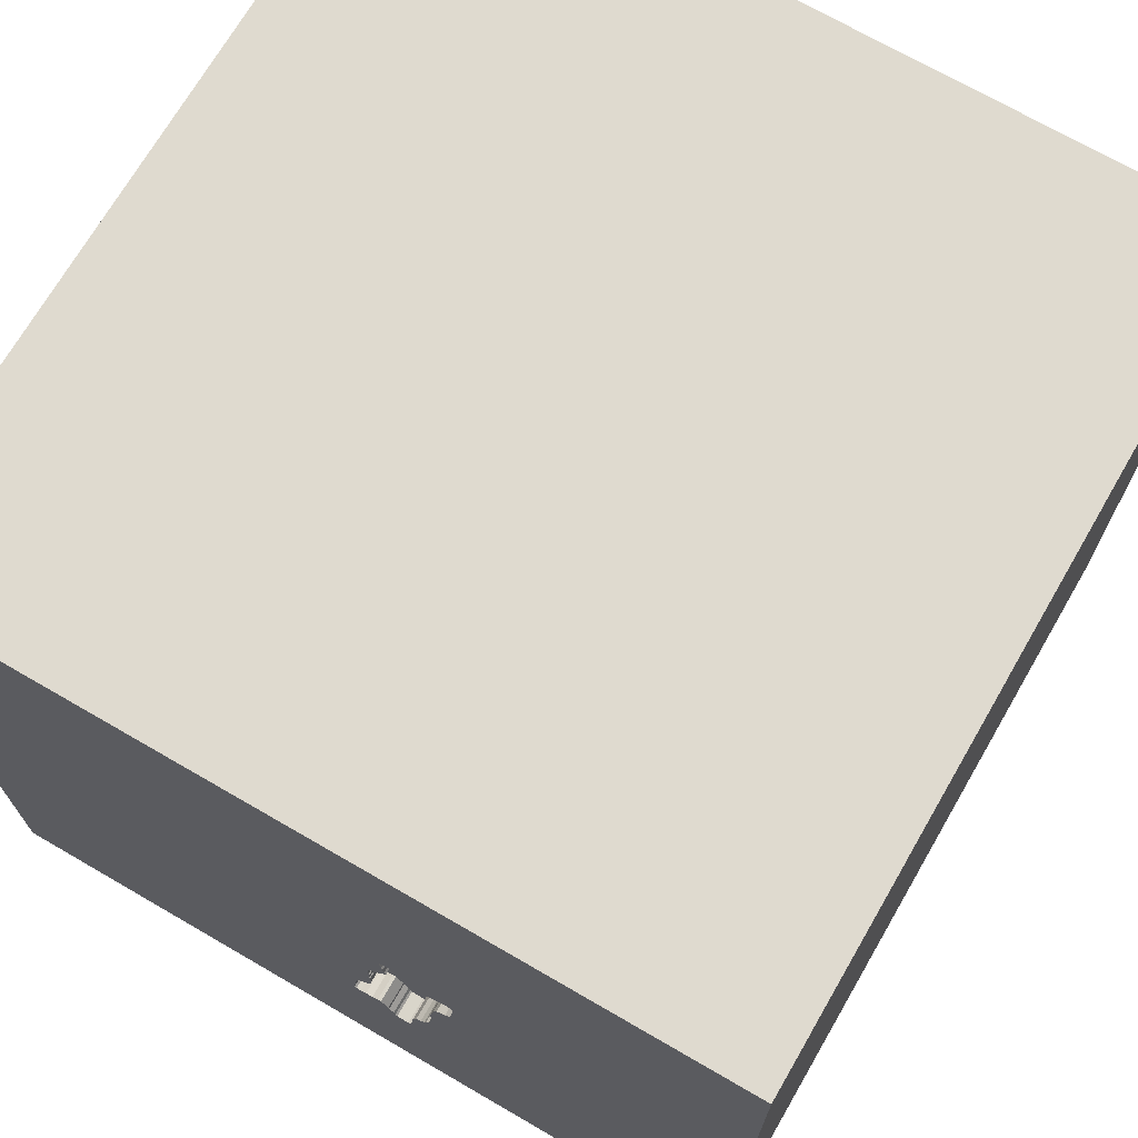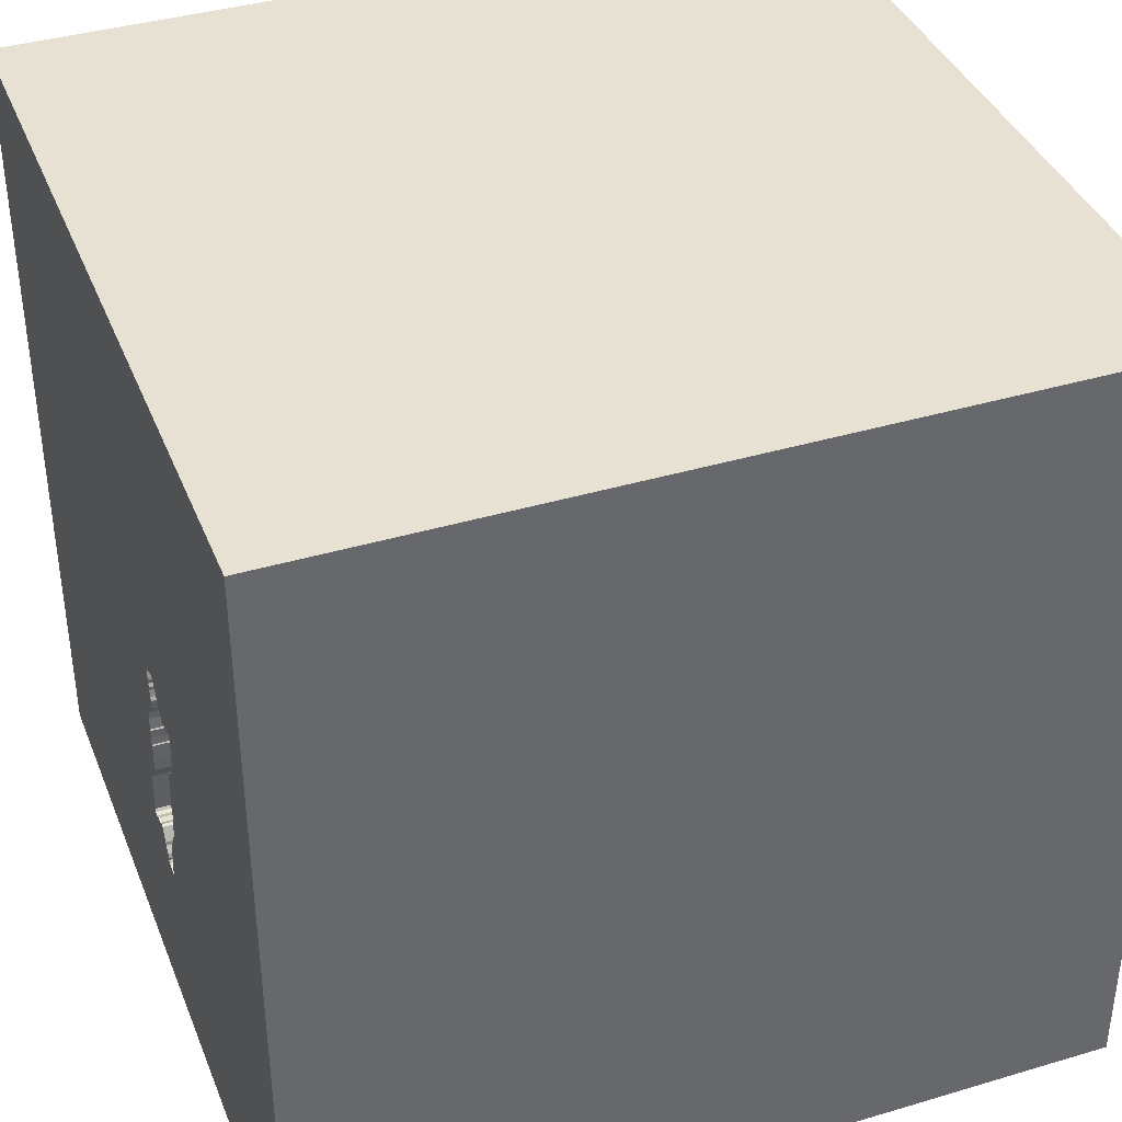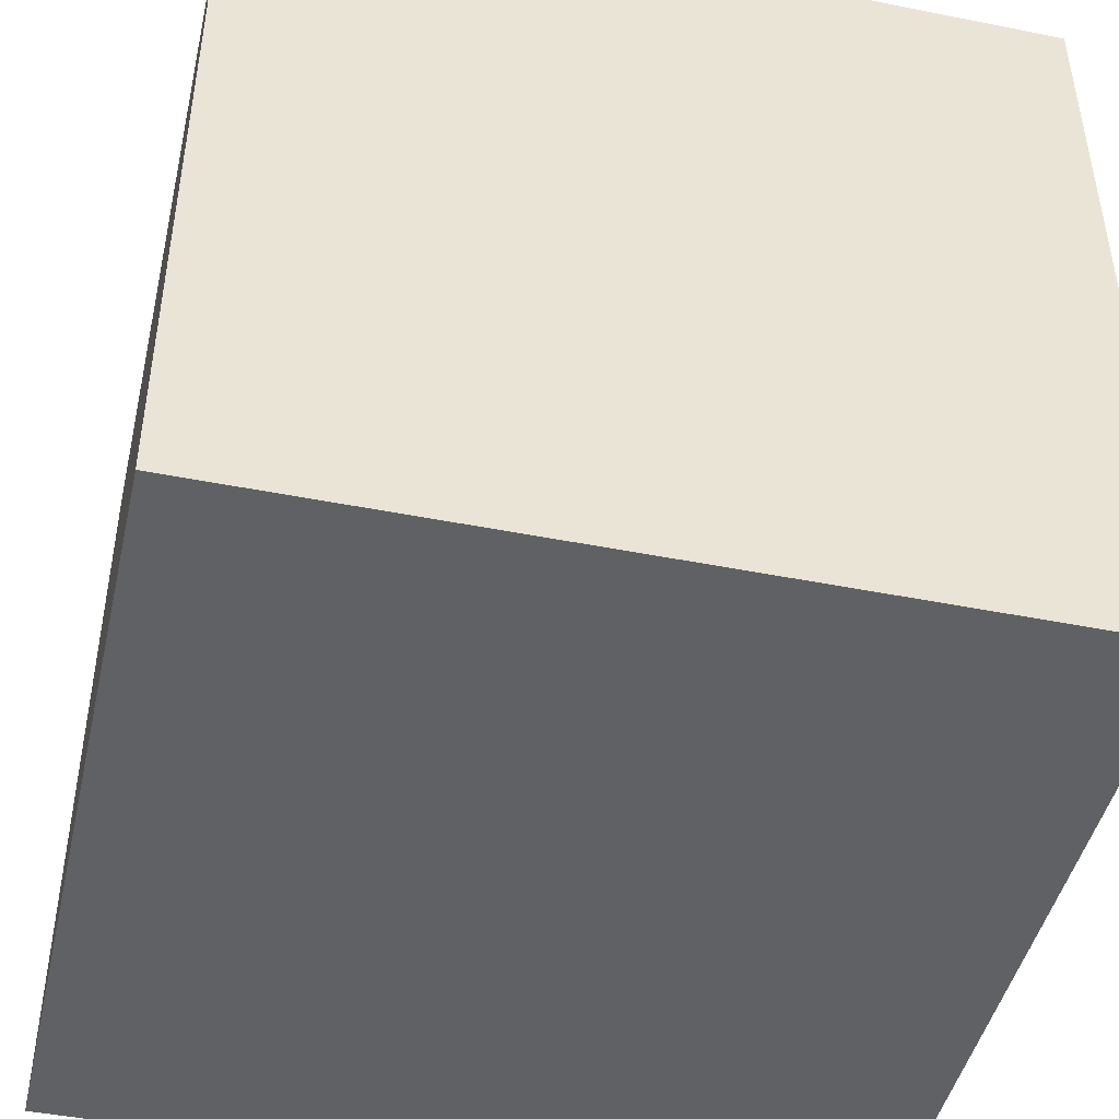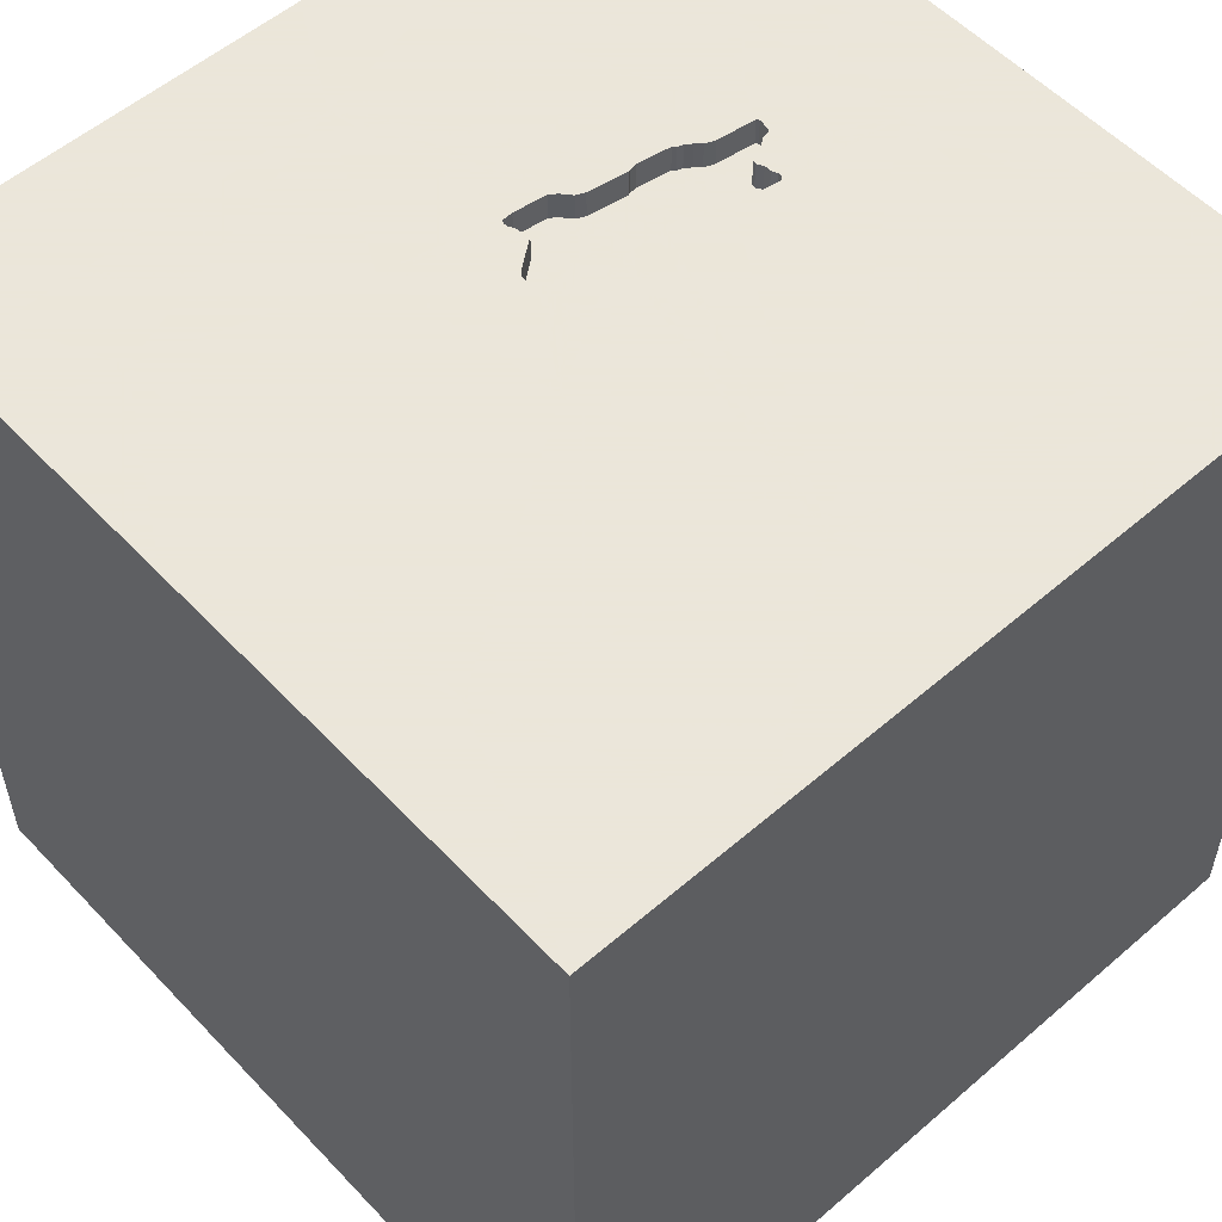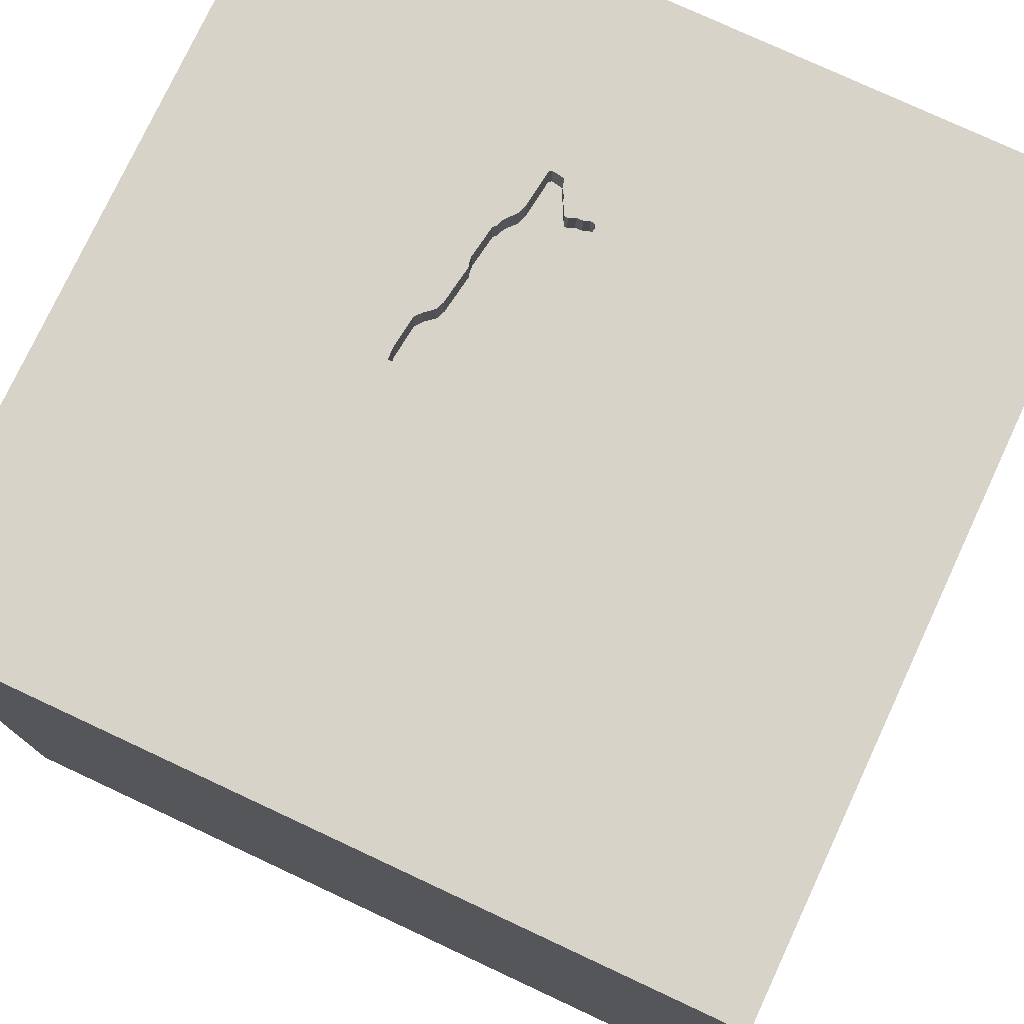
<metadata>
{"format":"obj","ext":"obj","renderer":"f3d","projection":"perspective","resolution":1024,"background":"white","views":[{"elev":70.8,"azim":-149.9,"up":"+Z"},{"elev":38.8,"azim":-110.5,"up":"+Z"},{"elev":-45.7,"azim":77.1,"up":"+Z"},{"elev":55.0,"azim":47.7,"up":"+Y"},{"elev":76.8,"azim":25.0,"up":"+Y"}]}
</metadata>
<code>
o brick_17
v -0.103 1.5 -0.2279
v -0.103 1.4 -0.2279
v -0.1748 1.5 -0.7791
v -0.1748 1.4 -0.7791
v -0.3163 1.5 -0.5246
v -0.335 1.5 -0.4042
v -0.335 1.4 -0.4042
v -0.189 1.5 0.1074
v -0.189 1.4 0.1074
v -0.05545 1.5 -0.6713
v -0.2205 1.5 -0.7861
v -0.2205 1.4 -0.7861
v -0.402 1.5 0.02759
v -0.402 1.4 0.02759
v -0.02026 1.5 -0.5829
v -0.1003 1.5 -0.2998
v -0.1043 1.5 -0.6576
v -0.1043 1.4 -0.6576
v -0.1027 1.5 -0.1471
v -0.1027 1.4 -0.1471
v -0.09945 1.5 -0.2231
v -0.9424 -0.0944 -1.5
v -0.8301 0.9652 -1.5
v -0.7812 -1.5 -0.1823
v -0.5859 -1.5 1.172
v -1.042 -1.5 -0.5339
v -0.625 -1.5 -1.211
v -1.042 -1.5 0.7292
v -0.2301 1.5 -0.7791
v -0.7227 1.5 1.133
v -0.16 1.5 -0.07945
v -0.16 1.4 -0.07945
v -0.09716 1.5 -0.2653
v -0.09716 1.4 -0.2653
v -0.1596 1.5 0.08219
v -0.4335 1.5 -0.01558
v -0.4335 1.4 -0.01558
v -0.1738 1.5 -0.01781
v -0.1738 1.4 -0.01781
v -0.2532 1.4 0.1102
v -0.1633 1.5 -0.7433
v -0.2478 1.5 -0.6373
v -0.03139 1.5 -0.4974
v -0.03139 1.4 -0.4974
v -0.09945 1.4 -0.2231
v 0.1367 0.7943 -1.5
v 0.4297 0.3906 1.5
v 0.3906 -0.09115 -1.5
v 0.1823 1.094 1.5
v 0.1042 -0.2474 1.5
v 0.5729 -1.5 -0.7031
v 0.4427 -1.5 0.2083
v -0.1302 -1.5 -1.5
v 0.1562 -1.5 -0.4167
v -0.1302 -1.5 1.5
v 0.07812 -1.5 0.6771
v 0.1562 1.5 0.3255
v 0.7292 1.5 1.172
v 0.1042 1.5 -1.5
v -0.1042 1.5 1.5
v -0.3312 1.5 -0.3739
v -0.3312 1.4 -0.3739
v -0.4317 1.5 0.02723
v -0.4317 1.4 0.02723
v -0.3924 1.5 0.02057
v -0.3924 1.4 0.02057
v 0.1042 -1.094 1.5
v -0.1562 0.4427 1.5
v -0.1823 -0.4688 1.5
v 0.07812 -1.5 -1.042
v -0.1562 -1.5 0.1042
v -0.03906 -1.5 1.276
v 0.05208 1.5 -1.094
v -0.1226 1.5 -0.1289
v -0.1458 1.5 -0.7193
v -0.1596 1.4 0.08219
v -0.3277 1.5 -0.3691
v -0.3277 1.4 -0.3691
v -0.1376 1.5 -0.1059
v -0.3163 1.4 -0.5246
v -0.3662 1.5 0.01613
v -0.1713 1.5 0.02084
v 0.8366 -0.8789 -1.5
v 1.5 -1.5 1.5
v 1.172 0.7943 -1.5
v 1.237 0.3906 1.5
v 1.198 -0.1562 -1.5
v 1.5 1.5 1.5
v 1.042 -1.5 0.4167
v 1.094 -1.5 -0.02604
v 1.211 -1.5 -0.4427
v 1.5 -1.5 -1.5
v 1.198 -1.5 0.8594
v 1.133 1.5 -1.042
v 0.9855 1.5 0.1253
v 1.5 1.5 -1.5
v 1.042 -0.4167 1.5
v -0.1504 1.5 -0.08647
v -0.1504 1.4 -0.08647
v -0.2301 1.4 -0.7791
v -0.1678 1.5 -0.7695
v -0.419 1.5 -0.1366
v -0.419 1.4 -0.1366
v -0.2213 1.5 0.1236
v -0.2213 1.4 0.1236
v -0.2824 1.5 -0.5789
v -0.2824 1.4 -0.5789
v -0.2619 1.5 -0.6012
v -0.2619 1.4 -0.6012
v -0.05379 1.5 -0.4627
v -0.2987 1.5 -0.5559
v -0.2987 1.4 -0.5559
v -0.06338 1.5 -0.4556
v -0.06338 1.4 -0.4556
v -0.5729 -1.016 1.5
v -0.625 0.4687 1.5
v -0.625 -0.1562 1.5
v -0.5729 -1.5 0.5208
v -0.5208 1.5 0.4167
v -1.5 -0.638 -0.3906
v -1.5 -0.625 -1.211
v -1.5 -0.8333 1.5
v -1.5 0.5729 0.2865
v -1.5 0.5339 1.042
v -1.5 0.4167 -0.4687
v -1.5 0.1562 0.625
v -1.5 0.1042 -1.5
v -1.5 0.6771 -1.276
v -1.5 0.1302 1.5
v -1.5 -0.05208 -0.9896
v -1.5 -0.1042 0.1562
v -1.5 0.02604 1.094
v -1.5 -0.1562 -0.4427
v -1.5 1.042 -0.8333
v -1.5 1.25 0.6641
v -1.5 1.25 -0.2083
v -1.5 0.9896 1.263
v -1.5 1.5 -1.5
v -1.5 0.9896 1.5
v -1.5 -0.6901 0.6771
v -1.5 -0.5208 1.224
v -1.5 -1.5 0.1302
v -1.5 -1.5 1.5
v -1.5 -1.5 -1.5
v -1.5 1.5 -0.1042
v -1.5 1.5 1.5
v -1.5 -1.276 0.05208
v -1.5 -1.146 -0.5729
v -1.5 -1.172 0.5859
v -1.5 0.8333 -0.2083
v -0.09767 1.5 -0.3717
v -0.09767 1.4 -0.3717
v -0.2379 1.5 0.1211
v -0.1694 1.5 0.008388
v -0.1694 1.4 0.008388
v 0.651 -1.042 1.5
v 0.625 1.198 1.5
v 0.8333 -1.5 -1.5
v 0.625 -1.5 -1.224
v 0.8333 -1.5 1.5
v 0.625 -1.5 1.12
v -0.1619 1.5 -0.06699
v -0.1619 1.4 -0.06699
v -0.1691 1.5 -0.7612
v -0.1691 1.4 -0.7612
v -0.1168 1.5 -0.6595
v -0.1168 1.4 -0.6595
v -0.1802 1.5 -0.03156
v -0.4151 1.5 0.02981
v -0.1675 1.5 0.0512
v -0.1675 1.4 0.0512
v -0.05379 1.4 -0.4627
v -0.09058 1.5 -0.4173
v -0.09058 1.4 -0.4173
v -0.05545 1.4 -0.6713
v -0.01615 1.5 -0.6779
v -0.01615 1.4 -0.6779
v -0.1003 1.4 -0.2998
v -0.1678 1.4 -0.7695
v 1.5 -0.7292 -1.12
v 1.5 -0.8333 -1.5
v 1.5 0.4232 0.459
v 1.5 0.1302 -1.5
v 1.5 0.7552 -0.4102
v 1.5 0.1042 1.5
v 1.5 0.0651 1.133
v 1.5 1.302 0.5208
v 1.5 -0.2799 -0.07161
v 1.5 -1.5 -0.1562
v 1.5 -1.5 0.8333
v 1.5 0.6185 -1.146
v 1.5 1.5 -0.1302
v 1.5 1.5 0.8333
v 1.5 -1.12 -0.1302
v 1.5 -1.045 1.035
v -0.1534 1.5 -0.7297
v -1.058 -0.9961 -1.5
v -1.198 0.1823 1.5
v -1.217 -0.3646 1.5
v -1.146 -1.5 0.1823
v -1.198 0.625 1.5
v -1.094 1.5 0.1204
v -0.1436 1.5 -0.7062
v -0.09823 1.5 -0.1762
v -0.3745 1.5 0.01484
v -0.3745 1.4 0.01484
v -0.3637 1.5 -0.1918
v -0.3637 1.4 -0.1918
v -0.08101 1.5 -0.671
v -0.08101 1.4 -0.671
v -0.2379 1.4 0.1211
v -0.3125 1.055 1.5
v -0.3646 -1.5 -0.5729
v -0.1628 -1.126 -1.5
v -0.3256 1.5 -0.4644
v -0.3662 1.4 0.01613
v -0.1226 1.4 -0.1289
v -0.03276 1.5 -0.6805
v -0.3502 1.5 -0.2238
v -0.1552 1.5 -0.08296
v 0.8333 0.2083 1.5
v -0.1436 1.4 -0.7062
v -0.1649 1.5 0.03459
v -0.1649 1.4 0.03459
v -0.2034 1.5 0.1179
v -0.2034 1.4 0.1179
v -0.0968 1.5 -0.295
v -0.3979 1.5 -0.1631
v -0.1458 1.4 -0.7193
v -0.3502 1.4 -0.2238
v -0.1713 1.4 0.02084
v -0.01264 1.5 -0.6731
v -0.1802 1.4 -0.03156
v -0.3345 1.5 0.004032
v -0.3345 1.4 0.004032
v -0.1633 1.4 -0.7433
v -0.4151 1.4 0.02981
v -0.03276 1.4 -0.6805
v -0.3979 1.4 -0.1631
v -0.009137 1.5 -0.6683
v -0.05859 1.5 -0.4591
v -0.2532 1.5 0.1102
v -0.3061 1.5 -0.5358
v -0.3061 1.4 -0.5358
v -0.0968 1.4 -0.295
v -0.2478 1.4 -0.6373
v -0.009137 1.4 -0.6683
v -0.09823 1.4 -0.1762
v -0.1776 1.5 -0.04816
v -0.1776 1.4 -0.04816
v -0.1621 1.5 0.0988
v -0.1621 1.4 0.0988
f 122 141 143
f 143 199 122
f 149 142 143
f 143 140 149
f 142 28 143
f 25 55 143
f 55 115 143
f 129 141 122
f 141 140 143
f 143 28 25
f 199 129 122
f 149 147 142
f 142 200 28
f 25 72 55
f 115 199 143
f 129 132 141
f 55 67 115
f 200 118 28
f 199 198 129
f 28 118 25
f 69 199 115
f 129 124 132
f 132 140 141
f 140 147 149
f 147 144 142
f 142 26 200
f 25 56 72
f 160 67 55
f 67 69 115
f 69 117 199
f 117 198 199
f 132 126 140
f 140 120 147
f 147 148 144
f 144 26 142
f 118 56 25
f 72 160 55
f 160 156 67
f 198 201 129
f 139 124 129
f 200 24 118
f 72 161 160
f 201 139 129
f 139 137 124
f 26 24 200
f 126 131 140
f 131 120 140
f 120 148 147
f 24 71 118
f 71 56 118
f 56 161 72
f 160 84 156
f 67 50 69
f 69 50 117
f 117 116 198
f 201 146 139
f 124 126 132
f 161 84 160
f 156 50 67
f 116 201 198
f 146 137 139
f 161 93 84
f 50 116 117
f 124 123 126
f 126 123 131
f 131 133 120
f 120 121 148
f 71 52 56
f 52 161 56
f 50 68 116
f 121 144 148
f 144 27 26
f 26 213 24
f 24 213 71
f 116 146 201
f 137 135 124
f 156 97 50
f 135 123 124
f 213 54 71
f 52 89 161
f 133 130 120
f 27 213 26
f 89 93 161
f 68 212 116
f 116 212 146
f 146 135 137
f 123 133 131
f 130 121 120
f 84 97 156
f 97 47 50
f 47 68 50
f 123 125 133
f 54 52 71
f 93 190 84
f 195 84 190
f 97 221 47
f 213 70 54
f 202 146 30
f 135 150 123
f 150 125 123
f 54 51 52
f 52 90 89
f 146 145 135
f 135 136 150
f 121 127 144
f 27 70 213
f 89 190 93
f 84 185 97
f 97 86 221
f 68 49 212
f 212 60 146
f 119 202 30
f 202 145 146
f 125 130 133
f 197 144 127
f 214 144 197
f 144 53 27
f 70 51 54
f 188 186 195
f 195 185 84
f 47 49 68
f 30 146 60
f 22 214 197
f 214 53 144
f 51 90 52
f 186 185 195
f 145 136 135
f 130 127 121
f 89 189 190
f 194 195 190
f 185 86 97
f 49 60 212
f 150 134 125
f 125 128 130
f 22 197 127
f 53 70 27
f 90 189 89
f 194 190 189
f 188 195 194
f 182 186 188
f 47 157 49
f 57 119 30
f 119 57 8
f 119 8 225
f 119 225 104
f 153 242 119
f 104 153 119
f 134 128 125
f 51 91 90
f 57 74 168
f 223 170 35
f 154 82 223
f 57 168 38
f 57 38 154
f 57 154 223
f 57 223 35
f 251 8 57
f 35 251 57
f 63 36 119
f 119 242 234
f 169 63 119
f 119 234 81
f 81 205 65
f 81 65 13
f 13 169 119
f 119 81 13
f 48 214 22
f 221 86 47
f 168 74 79
f 98 220 31
f 168 79 98
f 162 249 168
f 98 31 162
f 98 162 168
f 202 119 36
f 36 102 202
f 136 134 150
f 128 127 130
f 70 159 51
f 86 157 47
f 95 74 57
f 219 77 202
f 228 207 219
f 202 102 228
f 202 228 219
f 23 22 127
f 46 48 22
f 91 189 90
f 86 88 157
f 58 30 60
f 58 57 30
f 19 74 95
f 95 16 227
f 33 1 21
f 95 227 33
f 204 19 95
f 33 21 204
f 95 33 204
f 46 22 23
f 83 214 48
f 159 92 51
f 184 182 188
f 157 60 49
f 16 95 43
f 215 5 202
f 6 215 202
f 202 77 61
f 202 61 6
f 134 138 128
f 53 159 70
f 92 91 51
f 151 16 43
f 241 113 173
f 110 241 173
f 110 173 151
f 43 110 151
f 145 134 136
f 53 158 159
f 73 43 95
f 43 73 240
f 240 15 43
f 5 29 202
f 138 145 202
f 145 138 134
f 128 138 127
f 214 158 53
f 185 88 86
f 157 88 60
f 95 57 58
f 75 17 209
f 232 240 73
f 73 75 209
f 176 232 73
f 218 176 73
f 209 10 218
f 73 209 218
f 5 243 111
f 106 108 42
f 29 5 111
f 29 111 106
f 29 106 42
f 29 138 202
f 23 127 138
f 85 48 46
f 83 158 214
f 180 194 189
f 191 184 188
f 186 88 185
f 58 60 88
f 17 75 203
f 203 166 17
f 196 75 73
f 73 29 11
f 101 164 41
f 73 11 3
f 101 41 196
f 73 3 101
f 73 101 196
f 158 92 159
f 92 189 91
f 188 194 180
f 94 73 95
f 87 83 48
f 182 88 186
f 85 87 48
f 180 189 92
f 191 188 180
f 187 182 184
f 73 138 29
f 92 158 83
f 187 88 182
f 96 73 94
f 59 138 73
f 59 46 23
f 96 85 46
f 96 184 191
f 192 187 184
f 193 88 187
f 193 95 58
f 96 94 95
f 96 59 73
f 59 23 138
f 96 46 59
f 183 87 85
f 183 83 87
f 181 92 83
f 183 191 180
f 96 192 184
f 192 193 187
f 193 58 88
f 192 95 193
f 96 95 192
f 96 183 85
f 183 181 83
f 181 180 92
f 183 180 181
f 96 191 183
f 238 247 177
f 238 175 247
f 238 177 218
f 232 176 177
f 177 247 232
f 175 238 10
f 175 44 247
f 176 218 177
f 218 10 238
f 240 232 247
f 175 18 44
f 247 44 15
f 15 240 247
f 10 209 210
f 210 175 10
f 210 18 175
f 167 44 18
f 43 15 44
f 18 210 209
f 209 17 18
f 44 167 114
f 17 166 167
f 167 18 17
f 110 43 44
f 44 172 110
f 172 44 114
f 167 109 114
f 166 203 167
f 241 110 172
f 172 114 241
f 109 167 246
f 109 174 114
f 222 167 203
f 113 241 114
f 42 108 109
f 109 246 42
f 222 246 167
f 109 107 174
f 173 113 114
f 114 174 173
f 108 106 109
f 236 246 222
f 107 109 106
f 174 107 244
f 203 75 229
f 229 222 203
f 29 42 246
f 246 100 29
f 100 246 236
f 229 236 222
f 7 174 244
f 244 107 112
f 151 173 174
f 174 152 151
f 229 75 196
f 100 236 165
f 196 41 236
f 236 229 196
f 106 111 112
f 112 107 106
f 7 152 174
f 80 7 244
f 111 243 244
f 244 112 111
f 11 29 100
f 100 12 11
f 165 12 100
f 41 164 165
f 165 236 41
f 7 78 152
f 215 6 7
f 7 80 215
f 80 244 5
f 243 5 244
f 152 178 151
f 12 165 4
f 7 62 78
f 152 78 178
f 5 215 80
f 16 151 178
f 12 4 11
f 4 165 179
f 164 101 179
f 179 165 164
f 6 61 62
f 62 7 6
f 61 77 78
f 78 62 61
f 78 230 178
f 227 16 178
f 178 245 227
f 3 11 4
f 101 3 4
f 4 179 101
f 230 78 77
f 77 219 230
f 178 230 34
f 178 34 245
f 34 230 2
f 33 227 245
f 245 34 33
f 219 207 208
f 208 230 219
f 1 33 34
f 34 2 1
f 2 230 217
f 230 208 32
f 207 228 208
f 248 2 217
f 230 32 217
f 208 250 32
f 239 208 228
f 21 1 2
f 2 45 21
f 2 248 45
f 20 248 217
f 99 217 32
f 250 208 235
f 163 32 250
f 208 239 235
f 228 102 239
f 204 21 45
f 45 248 204
f 248 20 204
f 20 217 74
f 74 19 20
f 79 74 217
f 217 99 79
f 220 98 99
f 99 32 220
f 250 235 233
f 162 31 32
f 32 163 162
f 163 250 162
f 103 235 239
f 103 239 102
f 19 204 20
f 99 98 79
f 31 220 32
f 168 249 250
f 250 233 168
f 233 235 231
f 249 162 250
f 37 235 103
f 39 233 231
f 231 235 40
f 206 235 37
f 102 36 37
f 37 103 102
f 233 39 168
f 39 231 155
f 171 231 40
f 40 235 242
f 235 206 216
f 66 206 37
f 38 168 39
f 39 155 38
f 82 154 155
f 155 231 82
f 224 231 171
f 171 40 9
f 234 242 235
f 242 153 40
f 81 234 235
f 235 216 81
f 216 206 81
f 65 205 206
f 206 66 65
f 237 66 37
f 64 37 36
f 36 63 64
f 154 38 155
f 231 224 82
f 170 223 224
f 224 171 170
f 171 9 76
f 9 40 226
f 211 40 153
f 205 81 206
f 237 14 66
f 64 237 37
f 63 169 64
f 223 82 224
f 35 170 171
f 171 76 35
f 9 252 76
f 225 8 9
f 9 226 225
f 40 105 226
f 105 40 211
f 153 104 211
f 66 14 65
f 169 13 14
f 14 237 169
f 237 64 169
f 8 251 252
f 252 9 8
f 76 252 35
f 104 225 226
f 226 105 104
f 105 211 104
f 13 65 14
f 251 35 252

</code>
